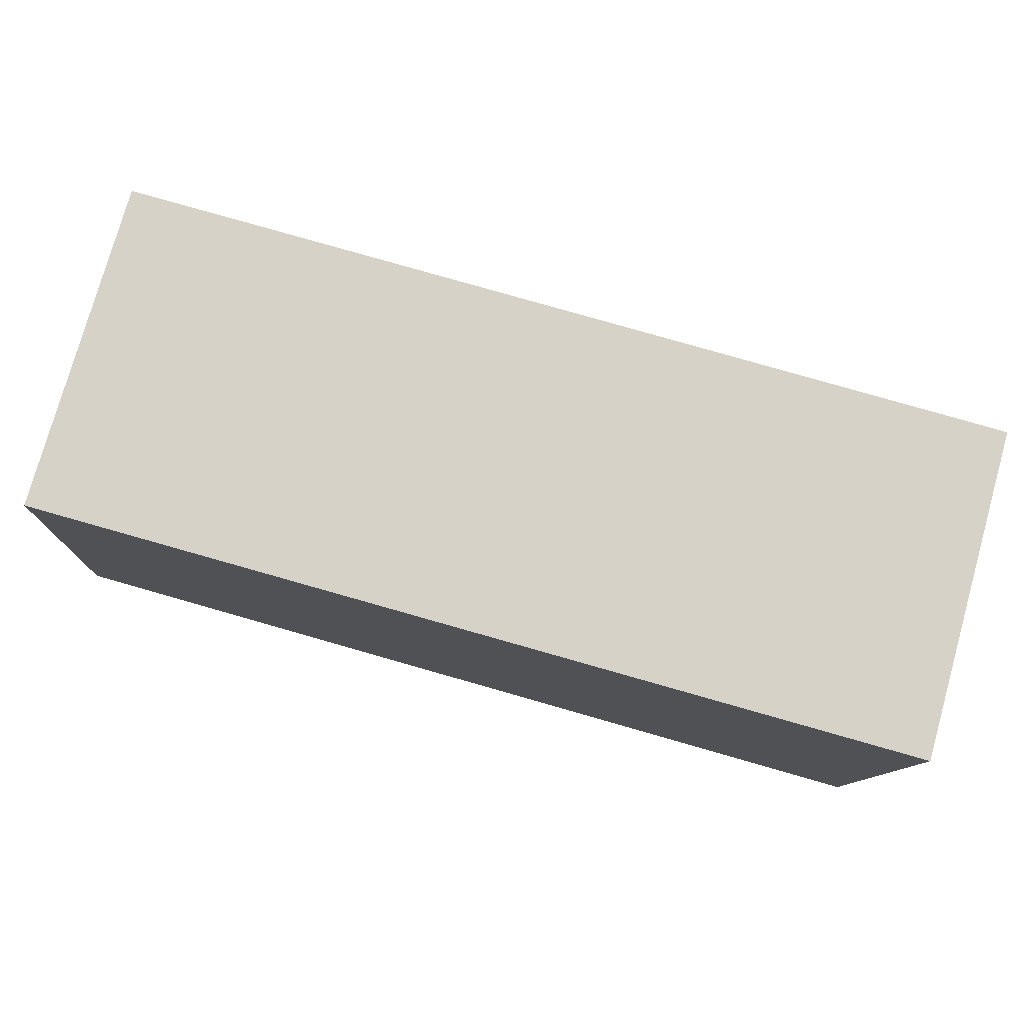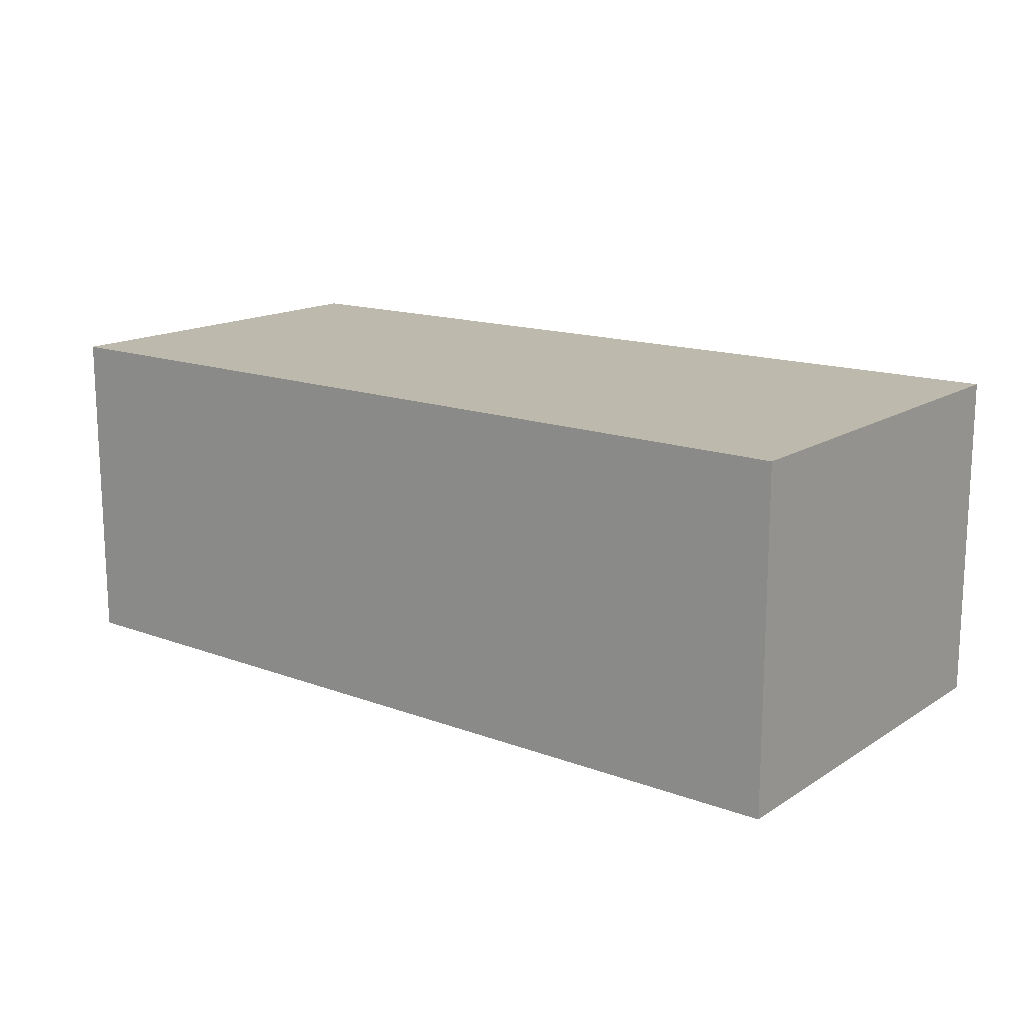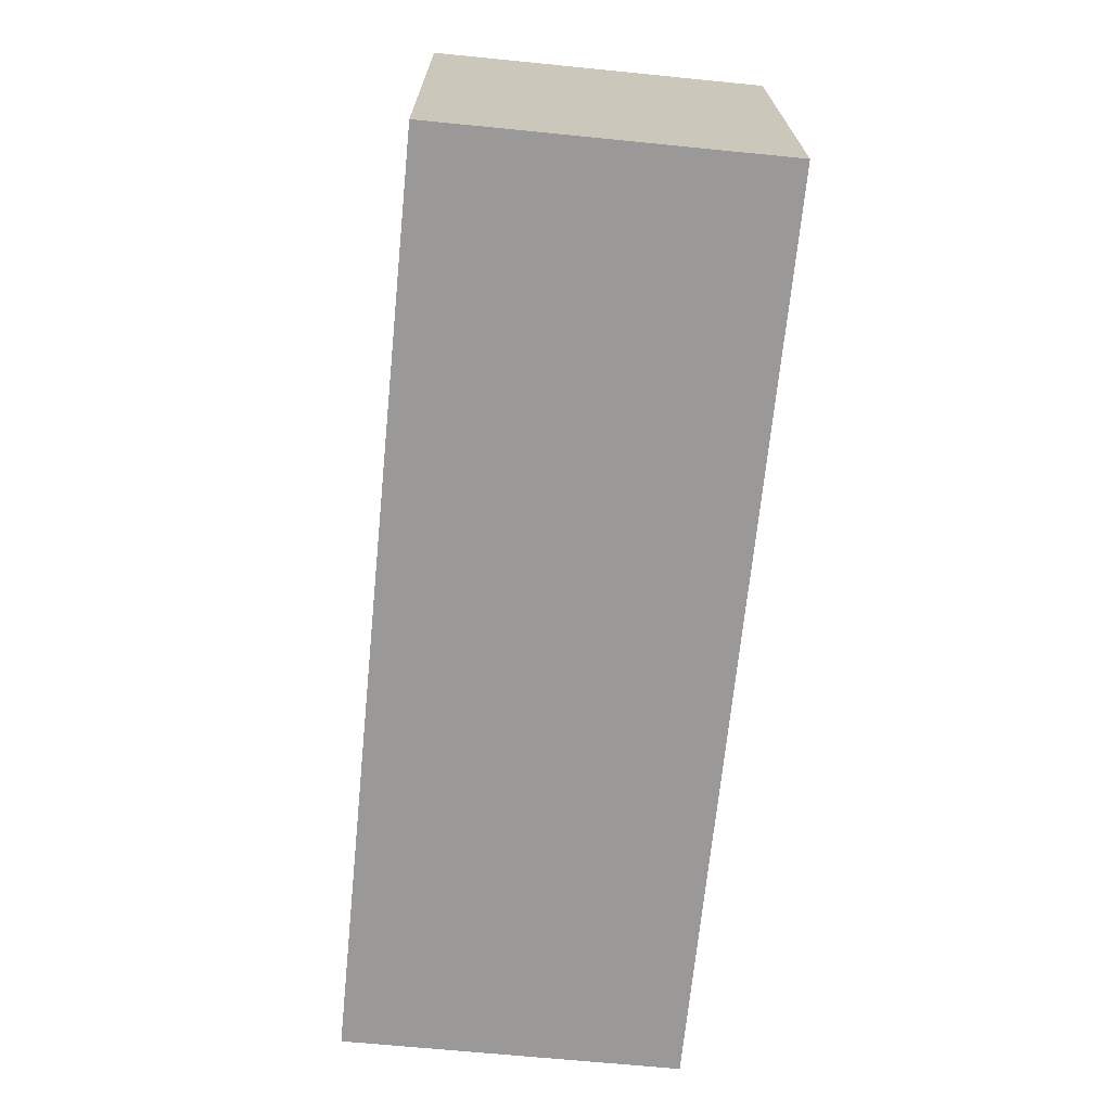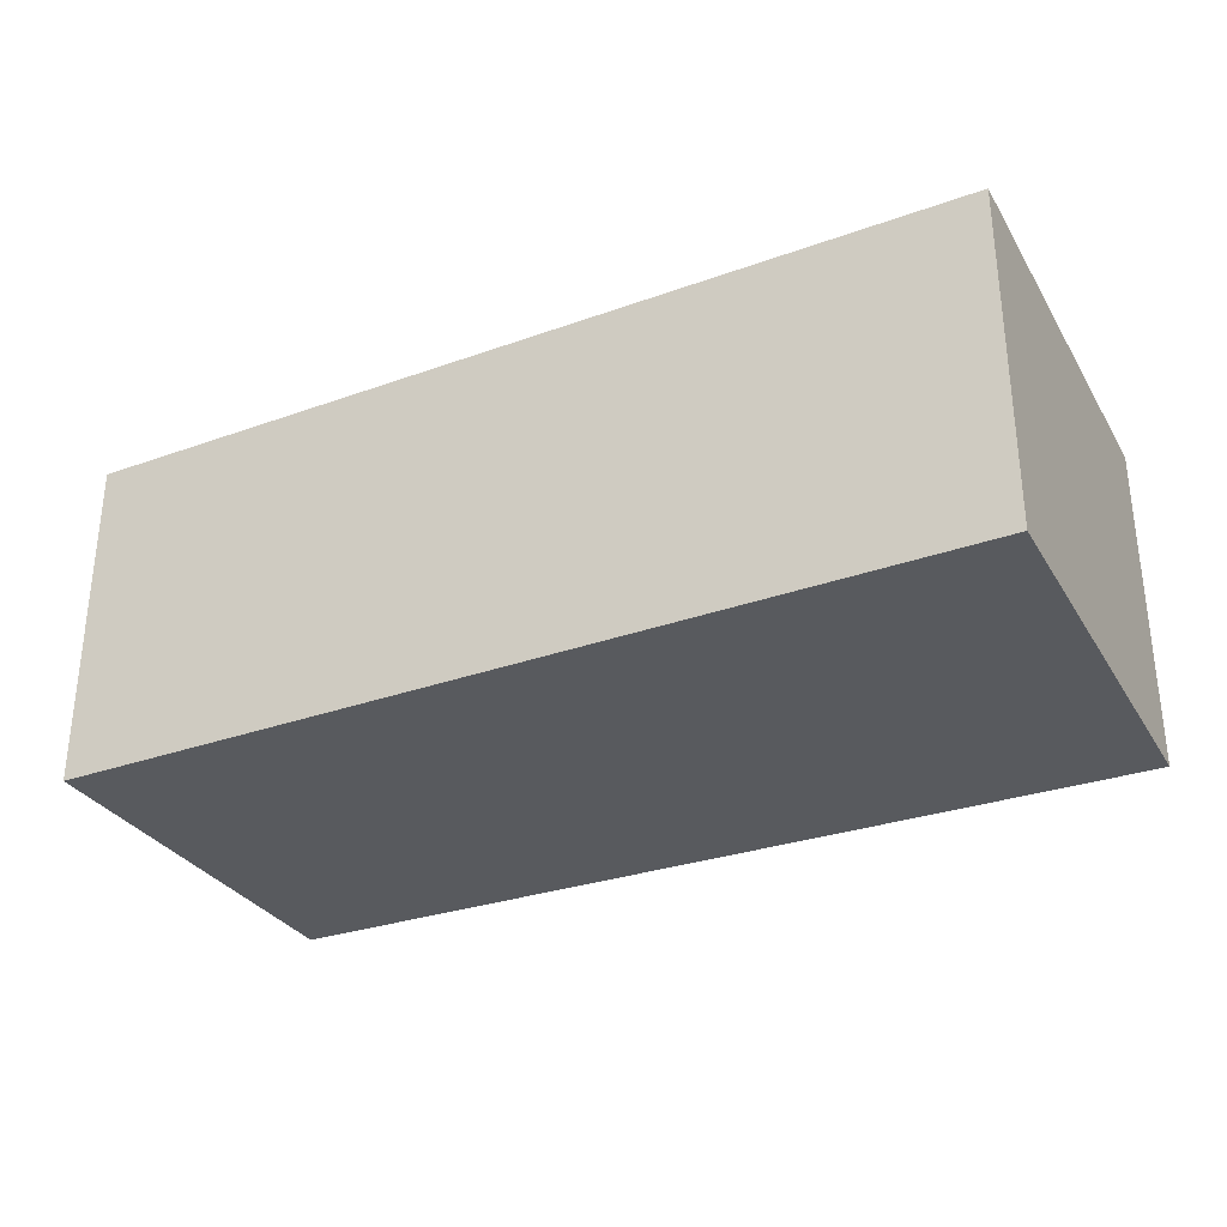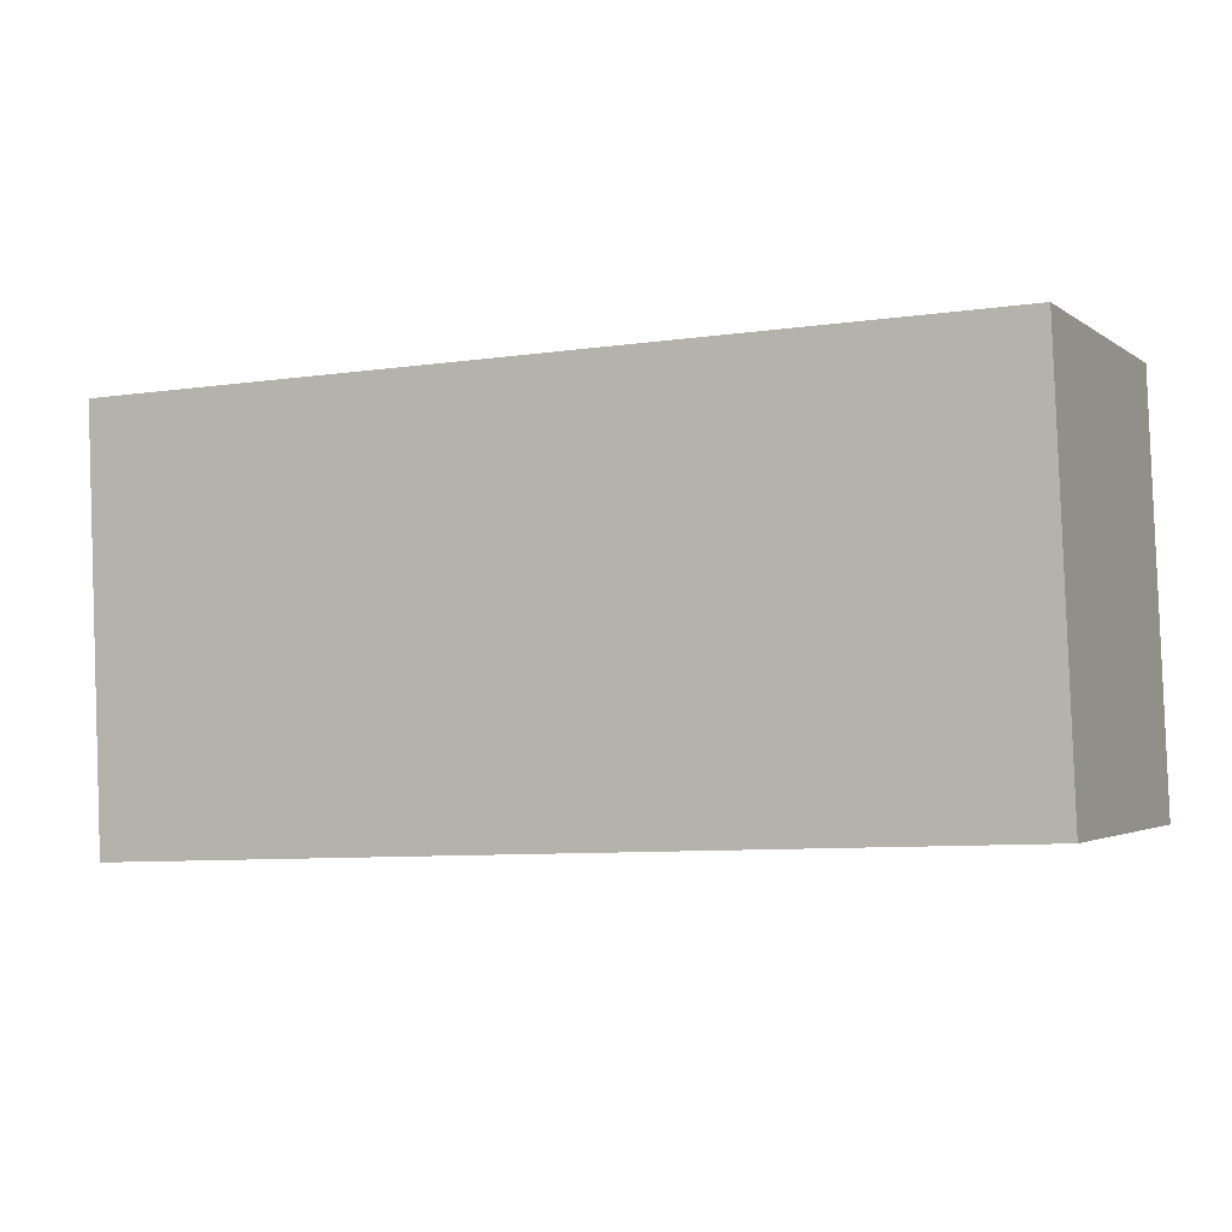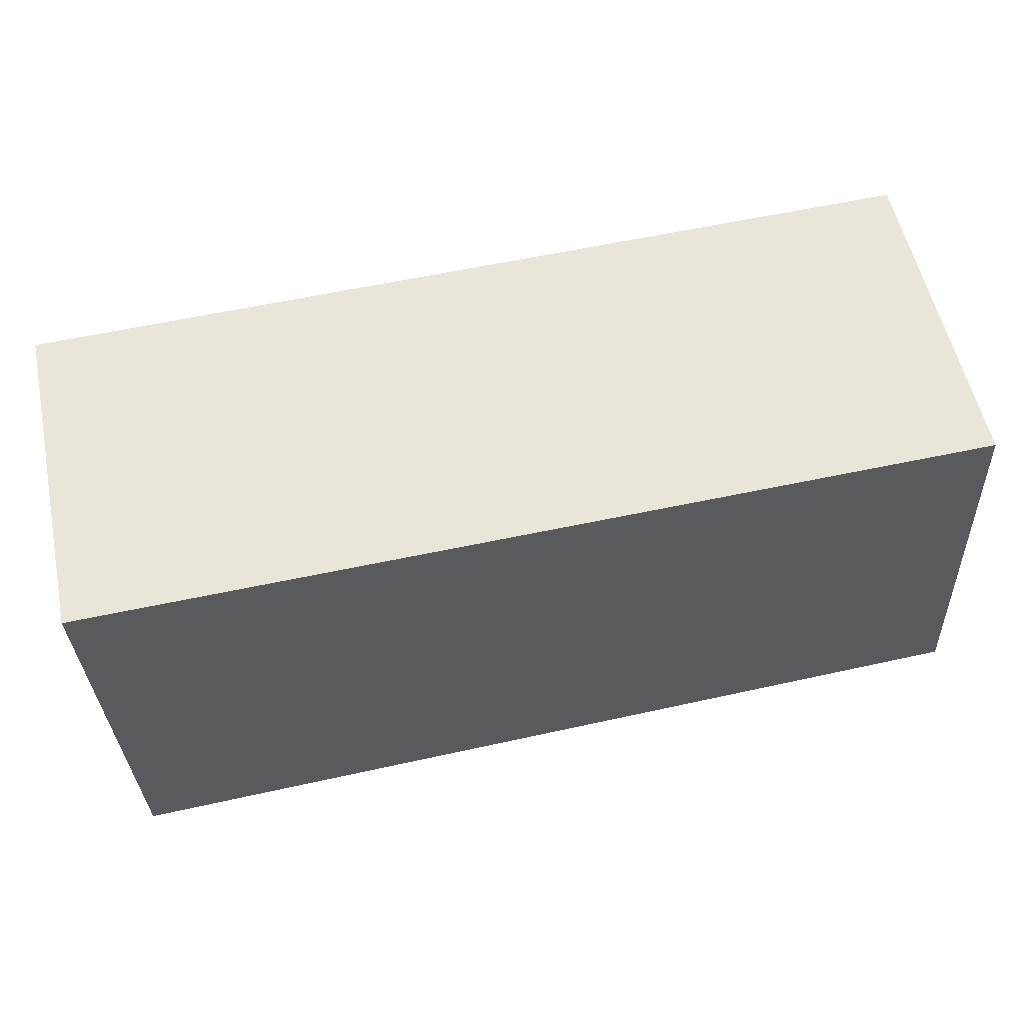
<metadata>
{"format":"obj","ext":"obj","renderer":"f3d","projection":"perspective","resolution":1024,"background":"white","views":[{"elev":77.9,"azim":15.7,"up":"+Z"},{"elev":15.2,"azim":39.7,"up":"+Y"},{"elev":-66.5,"azim":-95.7,"up":"+Z"},{"elev":-31.0,"azim":28.5,"up":"+Y"},{"elev":-2.5,"azim":-154.9,"up":"+Z"},{"elev":56.2,"azim":168.0,"up":"+Z"}]}
</metadata>
<code>
v  0 2.399 1.469e-16
v  6.589 2.399 2.784
v  6.46 2.399 -0.274
v  0.124 2.399 2.931
v  6.589 -1.705e-16 2.784
v  6.46 1.678e-17 -0.274
v  0 0 0
v  0.124 -1.795e-16 2.931
g defaultobject
f 1 2 3
f 2 1 4
f 5 3 2
f 3 5 6
f 6 1 3
f 1 6 7
f 7 4 1
f 4 7 8
f 8 2 4
f 2 8 5
f 8 6 5
f 6 8 7

</code>
